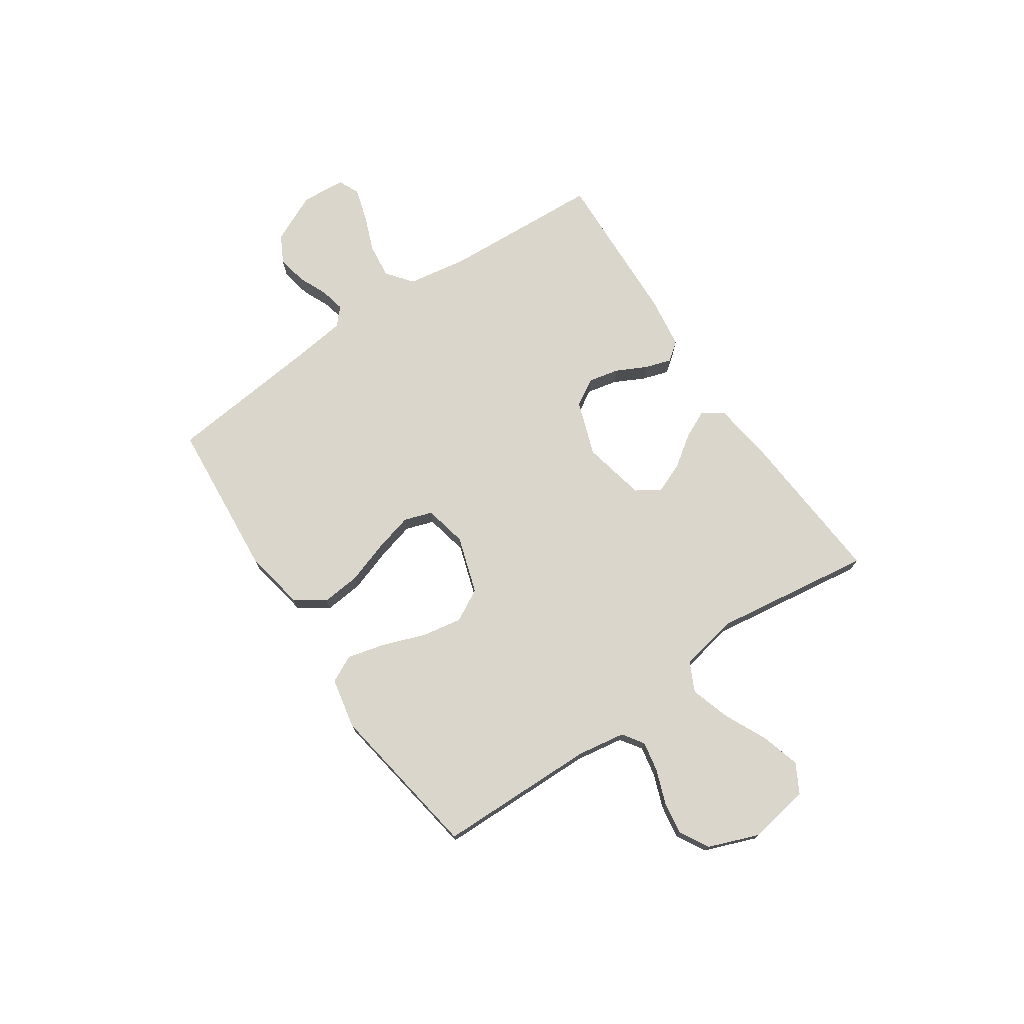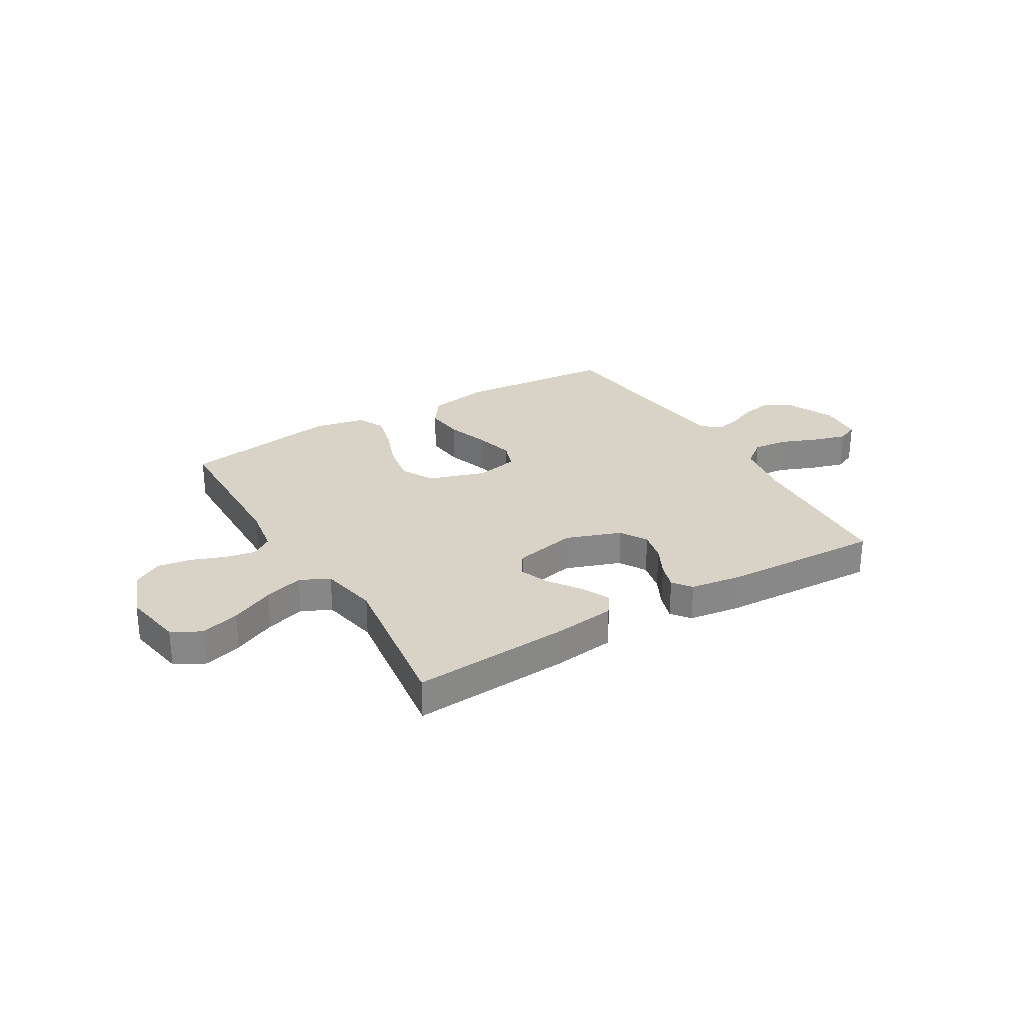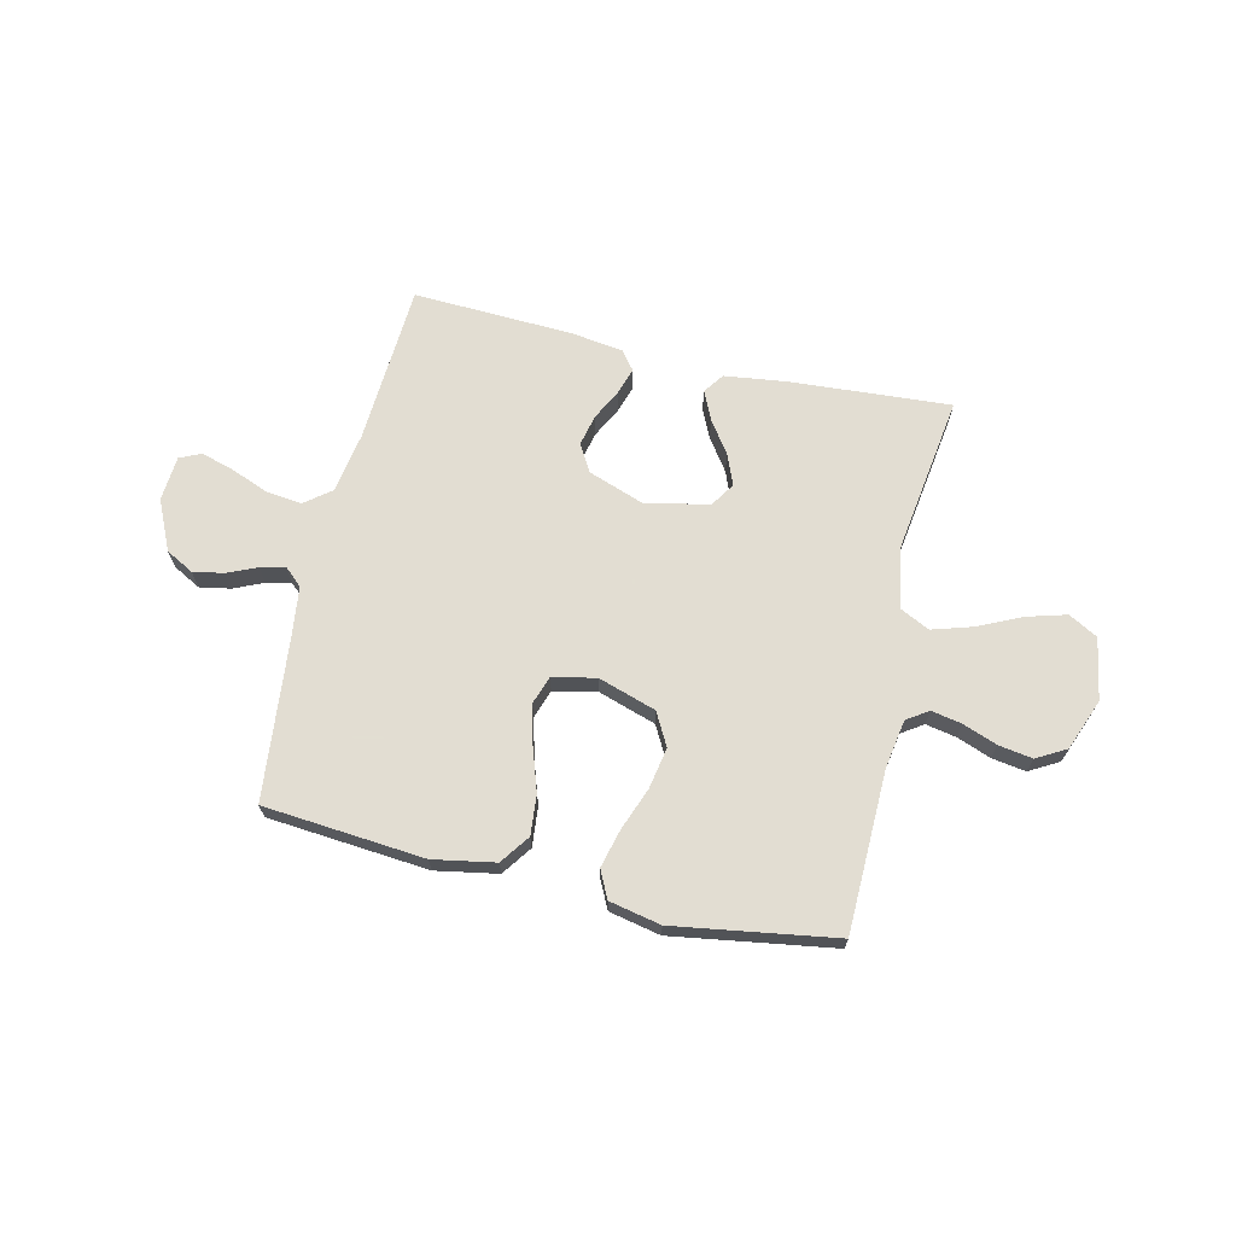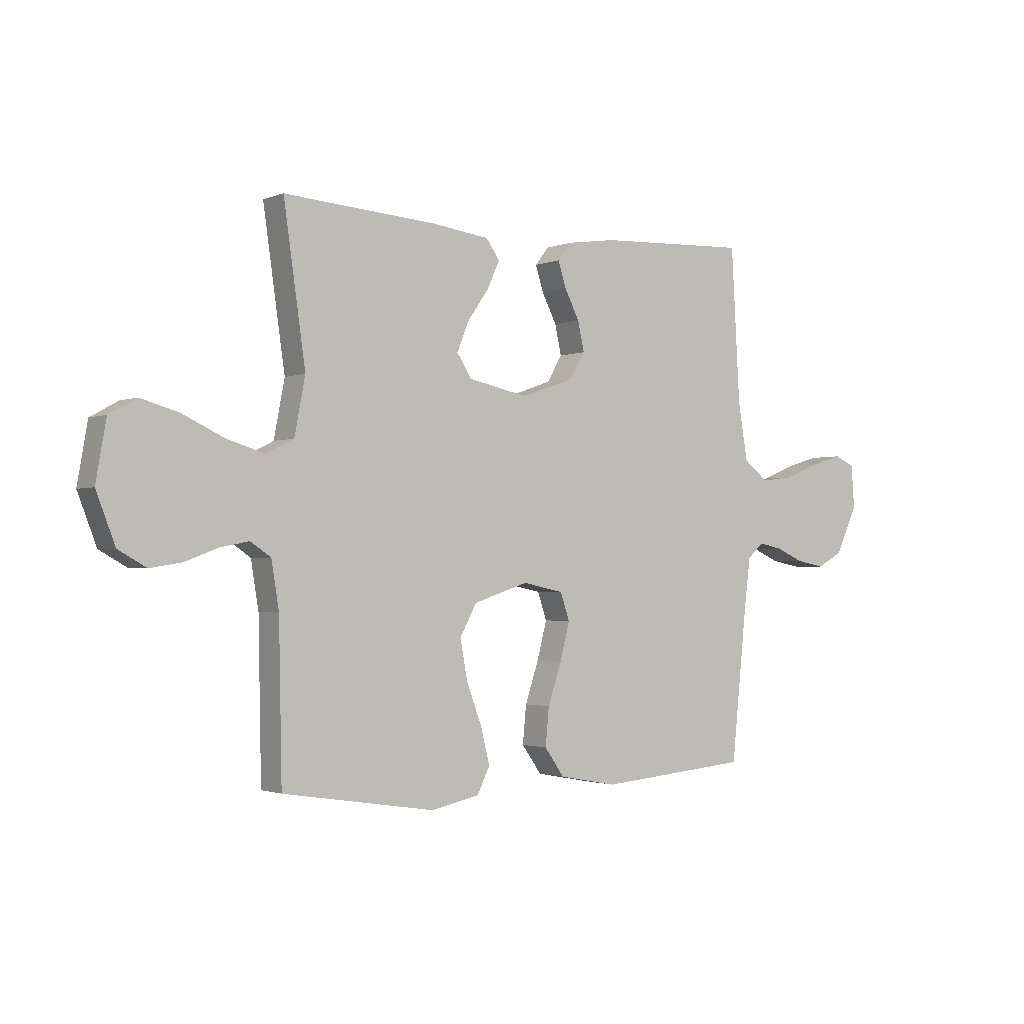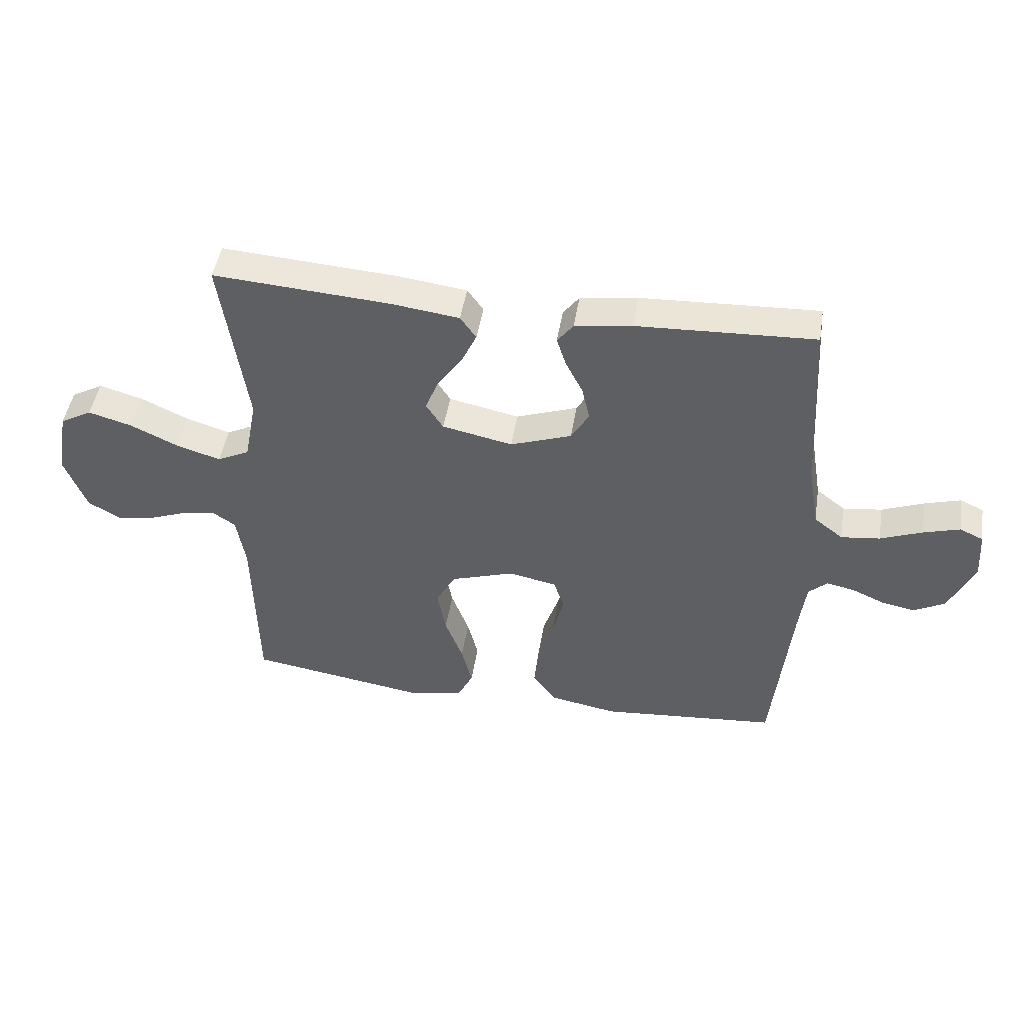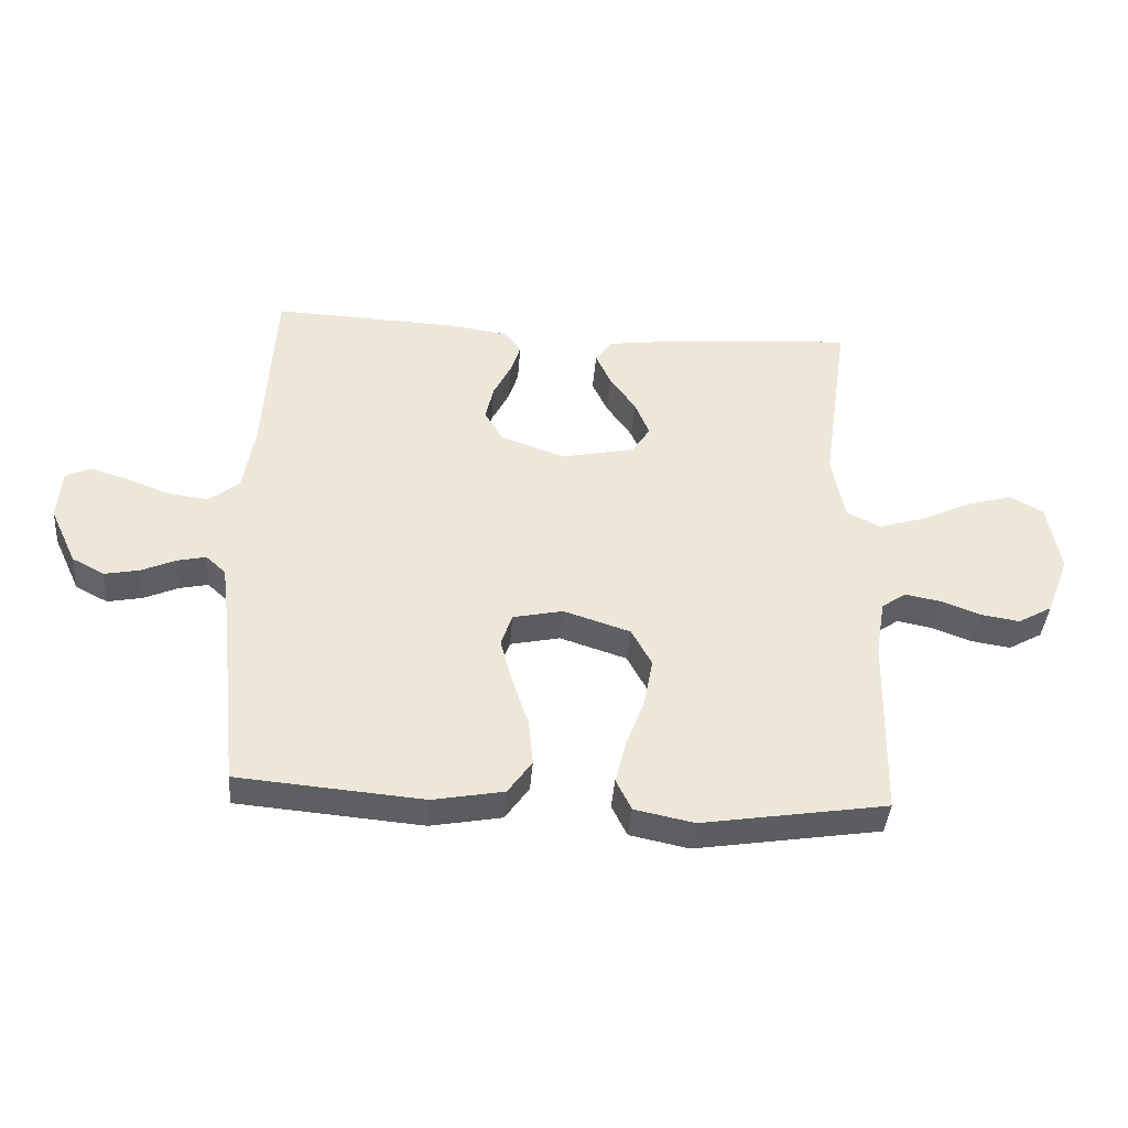
<metadata>
{"format":"obj","ext":"obj","renderer":"f3d","projection":"perspective","resolution":1024,"background":"white","views":[{"elev":73.9,"azim":-124.3,"up":"+Y"},{"elev":27.9,"azim":-30.8,"up":"+Y"},{"elev":68.1,"azim":-166.9,"up":"+Y"},{"elev":-1.7,"azim":-35.8,"up":"+Z"},{"elev":46.8,"azim":9.1,"up":"+Z"},{"elev":-40.1,"azim":175.6,"up":"+Z"}]}
</metadata>
<code>
v -0.5 0.07 -0.5
v -0.506 0.07 -0.2
v -0.521 0.07 -0.109
v -0.561 0.07 -0.082
v -0.618 0.07 -0.093
v -0.682 0.07 -0.117
v -0.745 0.07 -0.127
v -0.8 0.07 -0.096
v -0.837 0.07 0
v -0.817 0.07 0.115
v -0.763 0.07 0.145
v -0.689 0.07 0.124
v -0.608 0.07 0.086
v -0.533 0.07 0.063
v -0.478 0.07 0.09
v -0.457 0.07 0.2
v -0.5 0.07 0.5
v -0.2 0.07 0.479
v -0.085 0.07 0.464
v -0.058 0.07 0.426
v -0.083 0.07 0.372
v -0.125 0.07 0.312
v -0.148 0.07 0.255
v -0.119 0.07 0.21
v 0 0.07 0.185
v 0.104 0.07 0.222
v 0.134 0.07 0.273
v 0.121 0.07 0.331
v 0.092 0.07 0.388
v 0.076 0.07 0.438
v 0.103 0.07 0.473
v 0.2 0.07 0.487
v 0.5 0.07 0.5
v 0.517 0.07 0.2
v 0.536 0.07 0.086
v 0.585 0.07 0.048
v 0.651 0.07 0.056
v 0.722 0.07 0.084
v 0.783 0.07 0.102
v 0.823 0.07 0.084
v 0.829 0.07 0
v 0.786 0.07 -0.093
v 0.734 0.07 -0.121
v 0.677 0.07 -0.11
v 0.622 0.07 -0.086
v 0.575 0.07 -0.076
v 0.543 0.07 -0.105
v 0.531 0.07 -0.2
v 0.5 0.07 -0.5
v 0.2 0.07 -0.526
v 0.085 0.07 -0.505
v 0.046 0.07 -0.45
v 0.053 0.07 -0.376
v 0.08 0.07 -0.295
v 0.099 0.07 -0.222
v 0.081 0.07 -0.169
v 0 0.07 -0.152
v -0.108 0.07 -0.187
v -0.141 0.07 -0.248
v -0.127 0.07 -0.325
v -0.097 0.07 -0.405
v -0.079 0.07 -0.476
v -0.104 0.07 -0.527
v -0.2 0.07 -0.547
v -0.5 0 -0.5
v -0.506 0 -0.2
v -0.521 0 -0.109
v -0.561 0 -0.082
v -0.618 0 -0.093
v -0.682 0 -0.117
v -0.745 0 -0.127
v -0.8 0 -0.096
v -0.837 0 0
v -0.817 0 0.115
v -0.763 0 0.145
v -0.689 0 0.124
v -0.608 0 0.086
v -0.533 0 0.063
v -0.478 0 0.09
v -0.457 0 0.2
v -0.5 0 0.5
v -0.2 0 0.479
v -0.085 0 0.464
v -0.058 0 0.426
v -0.083 0 0.372
v -0.125 0 0.312
v -0.148 0 0.255
v -0.119 0 0.21
v 0 0 0.185
v 0.104 0 0.222
v 0.134 0 0.273
v 0.121 0 0.331
v 0.092 0 0.388
v 0.076 0 0.438
v 0.103 0 0.473
v 0.2 0 0.487
v 0.5 0 0.5
v 0.517 0 0.2
v 0.536 0 0.086
v 0.585 0 0.048
v 0.651 0 0.056
v 0.722 0 0.084
v 0.783 0 0.102
v 0.823 0 0.084
v 0.829 0 0
v 0.786 0 -0.093
v 0.734 0 -0.121
v 0.677 0 -0.11
v 0.622 0 -0.086
v 0.575 0 -0.076
v 0.543 0 -0.105
v 0.531 0 -0.2
v 0.5 0 -0.5
v 0.2 0 -0.526
v 0.085 0 -0.505
v 0.046 0 -0.45
v 0.053 0 -0.376
v 0.08 0 -0.295
v 0.099 0 -0.222
v 0.081 0 -0.169
v 0 0 -0.152
v -0.108 0 -0.187
v -0.141 0 -0.248
v -0.127 0 -0.325
v -0.097 0 -0.405
v -0.079 0 -0.476
v -0.104 0 -0.527
v -0.2 0 -0.547
f 63 64 1 2
f 60 61 62 63
f 59 60 63 2
f 58 59 2 3
f 57 58 3 4
f 51 52 53 54
f 51 54 55
f 48 49 50 51
f 47 48 51 55
f 46 47 55 56
f 42 43 44 45
f 42 45 46
f 41 42 46
f 37 38 39 40
f 37 40 41 46
f 31 32 33 34
f 31 34 35
f 28 29 30 31
f 27 28 31 35
f 26 27 35 36
f 19 20 21 22
f 19 22 23
f 16 17 18 19
f 15 16 19 23
f 10 11 12 13
f 10 13 14
f 9 10 14
f 8 9 14
f 5 6 7 8
f 4 5 8 14
f 57 4 14 15
f 36 37 46 56
f 25 26 36 56
f 24 25 56 57
f 15 23 24 57
f 66 65 128 127
f 127 126 125 124
f 66 127 124 123
f 67 66 123 122
f 68 67 122 121
f 118 117 116 115
f 119 118 115
f 115 114 113 112
f 119 115 112 111
f 120 119 111 110
f 109 108 107 106
f 110 109 106
f 110 106 105
f 104 103 102 101
f 110 105 104 101
f 98 97 96 95
f 99 98 95
f 95 94 93 92
f 99 95 92 91
f 100 99 91 90
f 86 85 84 83
f 87 86 83
f 83 82 81 80
f 87 83 80 79
f 77 76 75 74
f 78 77 74
f 78 74 73
f 78 73 72
f 72 71 70 69
f 78 72 69 68
f 79 78 68 121
f 120 110 101 100
f 120 100 90 89
f 121 120 89 88
f 121 88 87 79
f 1 65 66 2
f 2 66 67 3
f 3 67 68 4
f 4 68 69 5
f 5 69 70 6
f 6 70 71 7
f 7 71 72 8
f 8 72 73 9
f 9 73 74 10
f 10 74 75 11
f 11 75 76 12
f 12 76 77 13
f 13 77 78 14
f 14 78 79 15
f 15 79 80 16
f 16 80 81 17
f 17 81 82 18
f 18 82 83 19
f 19 83 84 20
f 20 84 85 21
f 21 85 86 22
f 22 86 87 23
f 23 87 88 24
f 24 88 89 25
f 25 89 90 26
f 26 90 91 27
f 27 91 92 28
f 28 92 93 29
f 29 93 94 30
f 30 94 95 31
f 31 95 96 32
f 32 96 97 33
f 33 97 98 34
f 34 98 99 35
f 35 99 100 36
f 36 100 101 37
f 37 101 102 38
f 38 102 103 39
f 39 103 104 40
f 40 104 105 41
f 41 105 106 42
f 42 106 107 43
f 43 107 108 44
f 44 108 109 45
f 45 109 110 46
f 46 110 111 47
f 47 111 112 48
f 48 112 113 49
f 49 113 114 50
f 50 114 115 51
f 51 115 116 52
f 52 116 117 53
f 53 117 118 54
f 54 118 119 55
f 55 119 120 56
f 56 120 121 57
f 57 121 122 58
f 58 122 123 59
f 59 123 124 60
f 60 124 125 61
f 61 125 126 62
f 62 126 127 63
f 63 127 128 64
f 64 128 65 1

</code>
